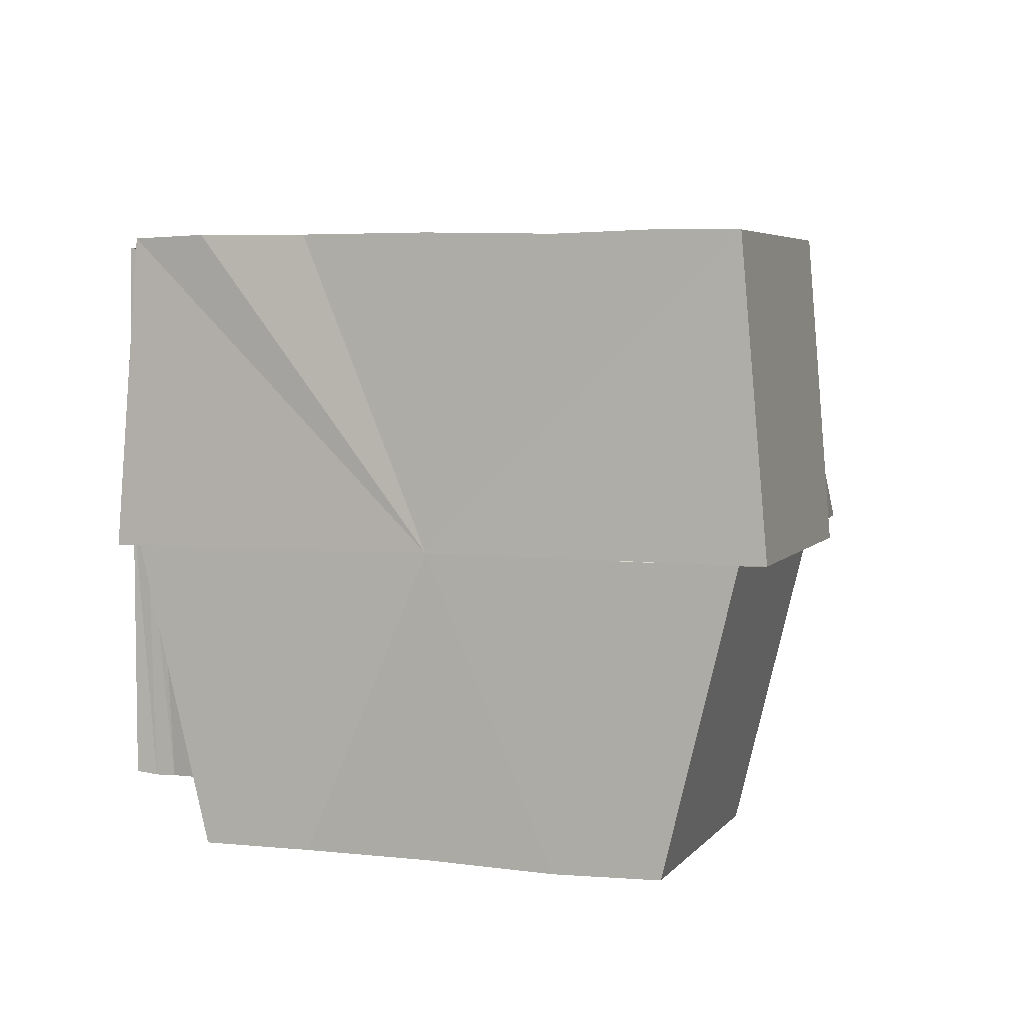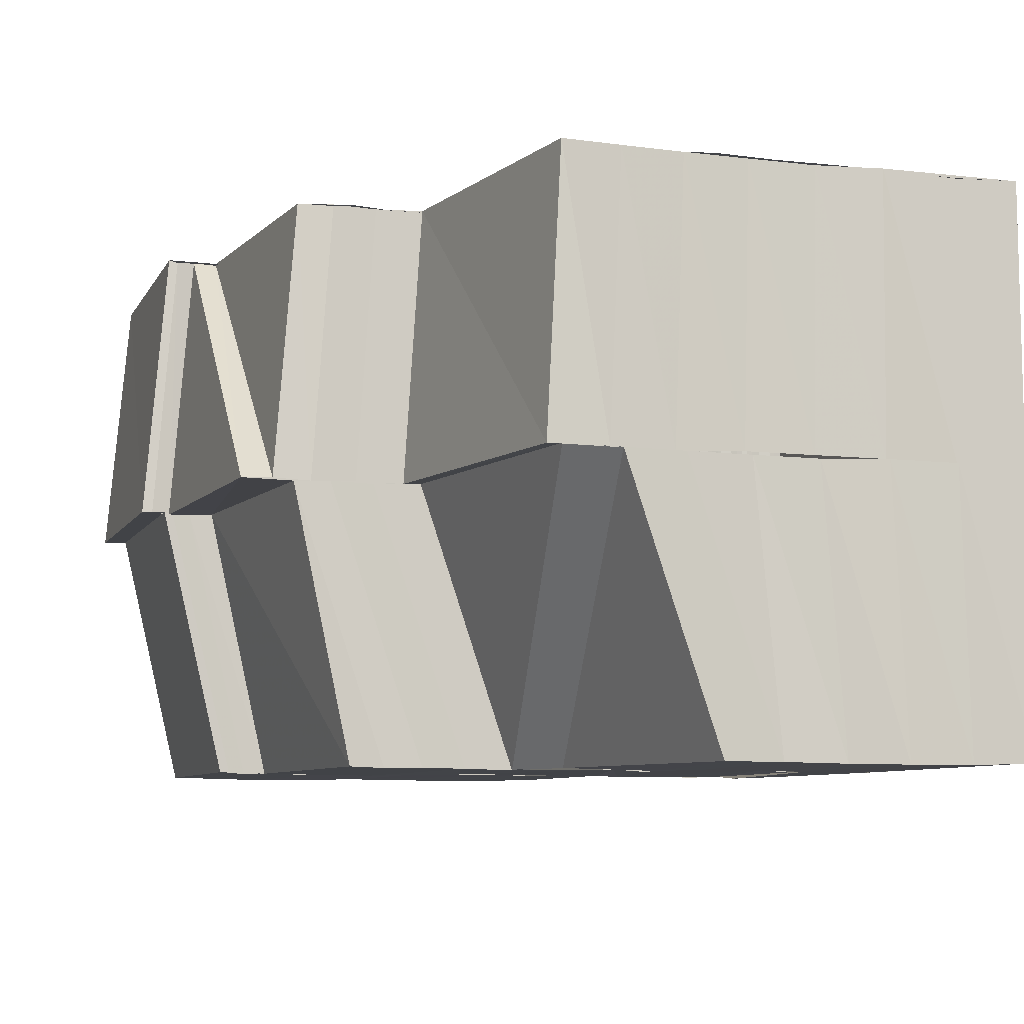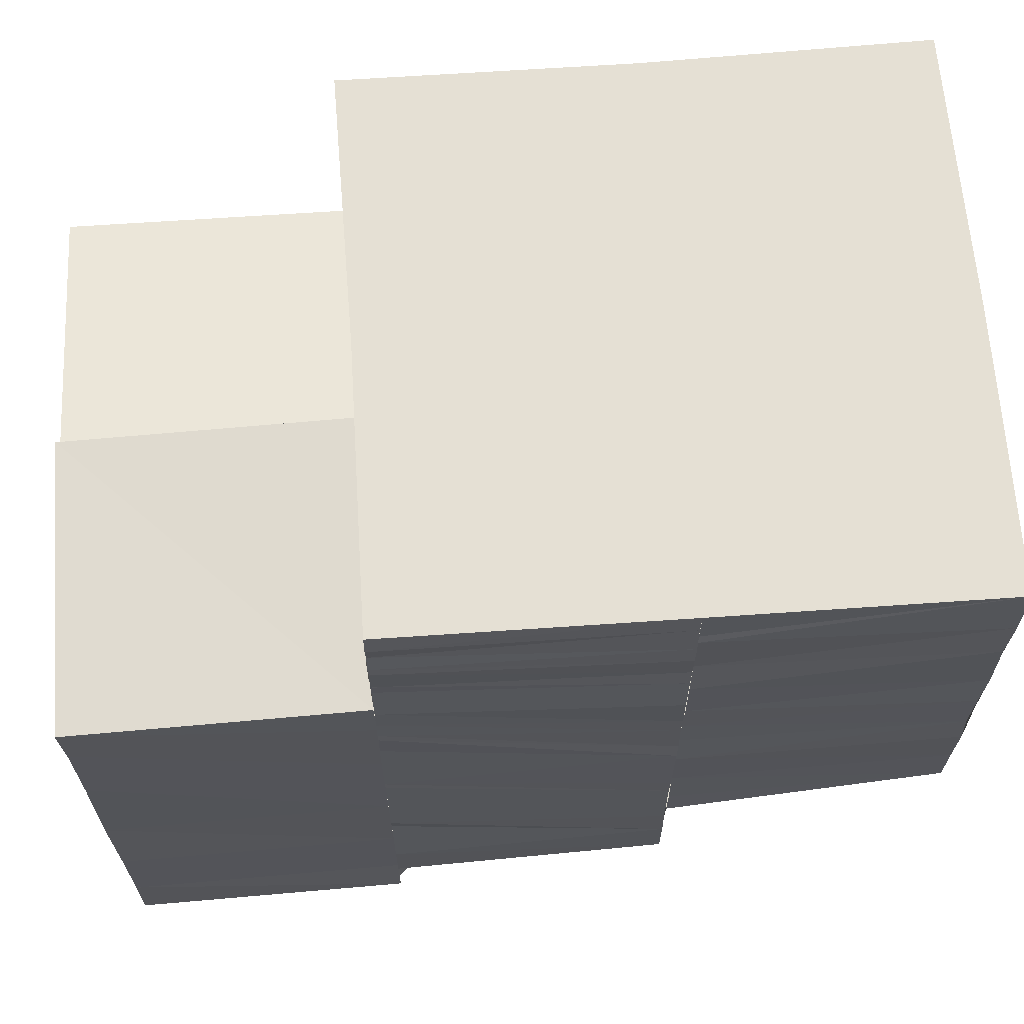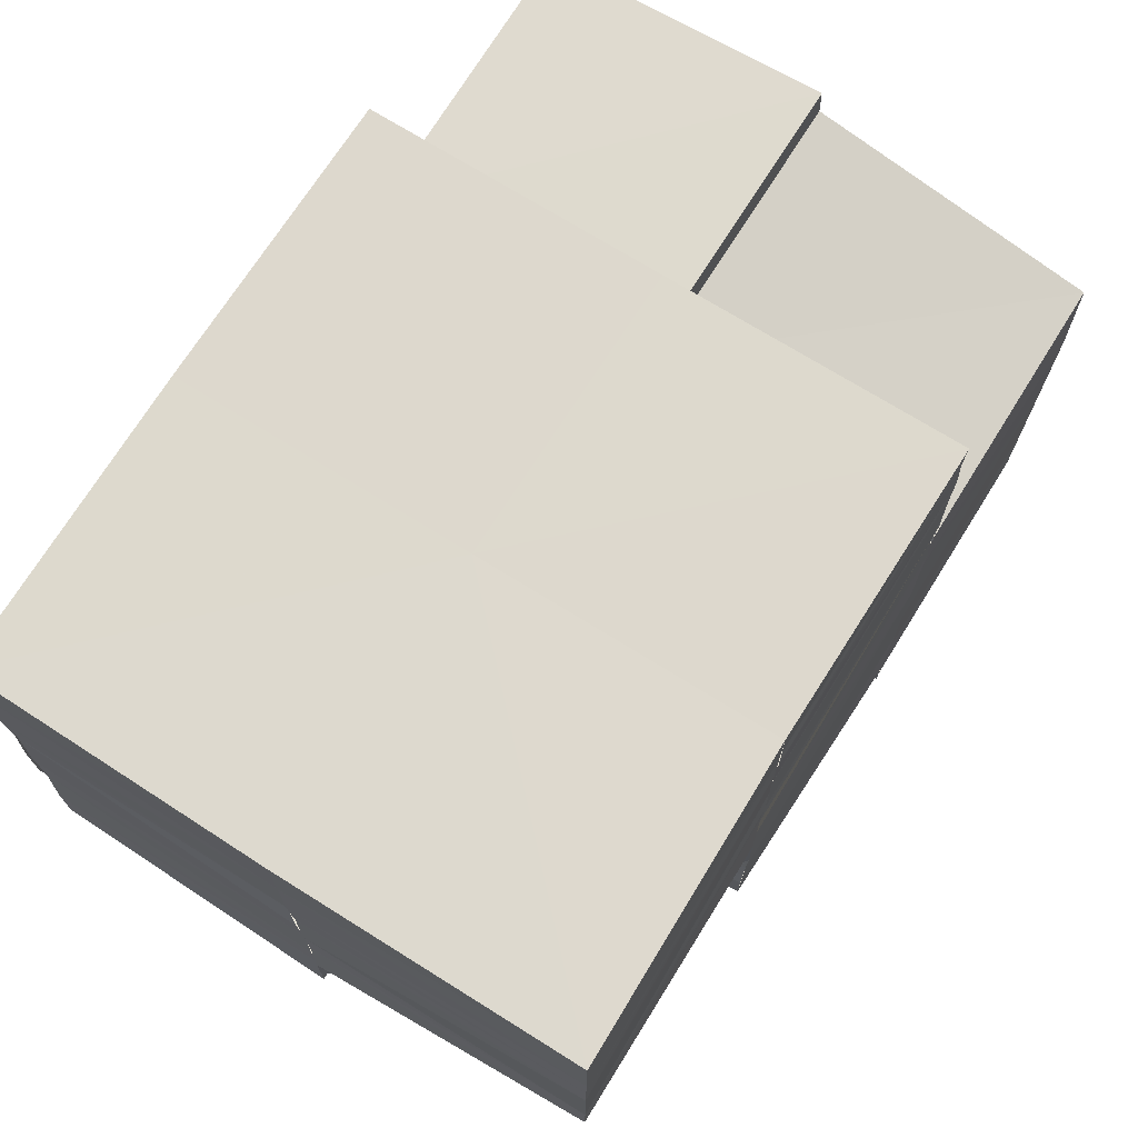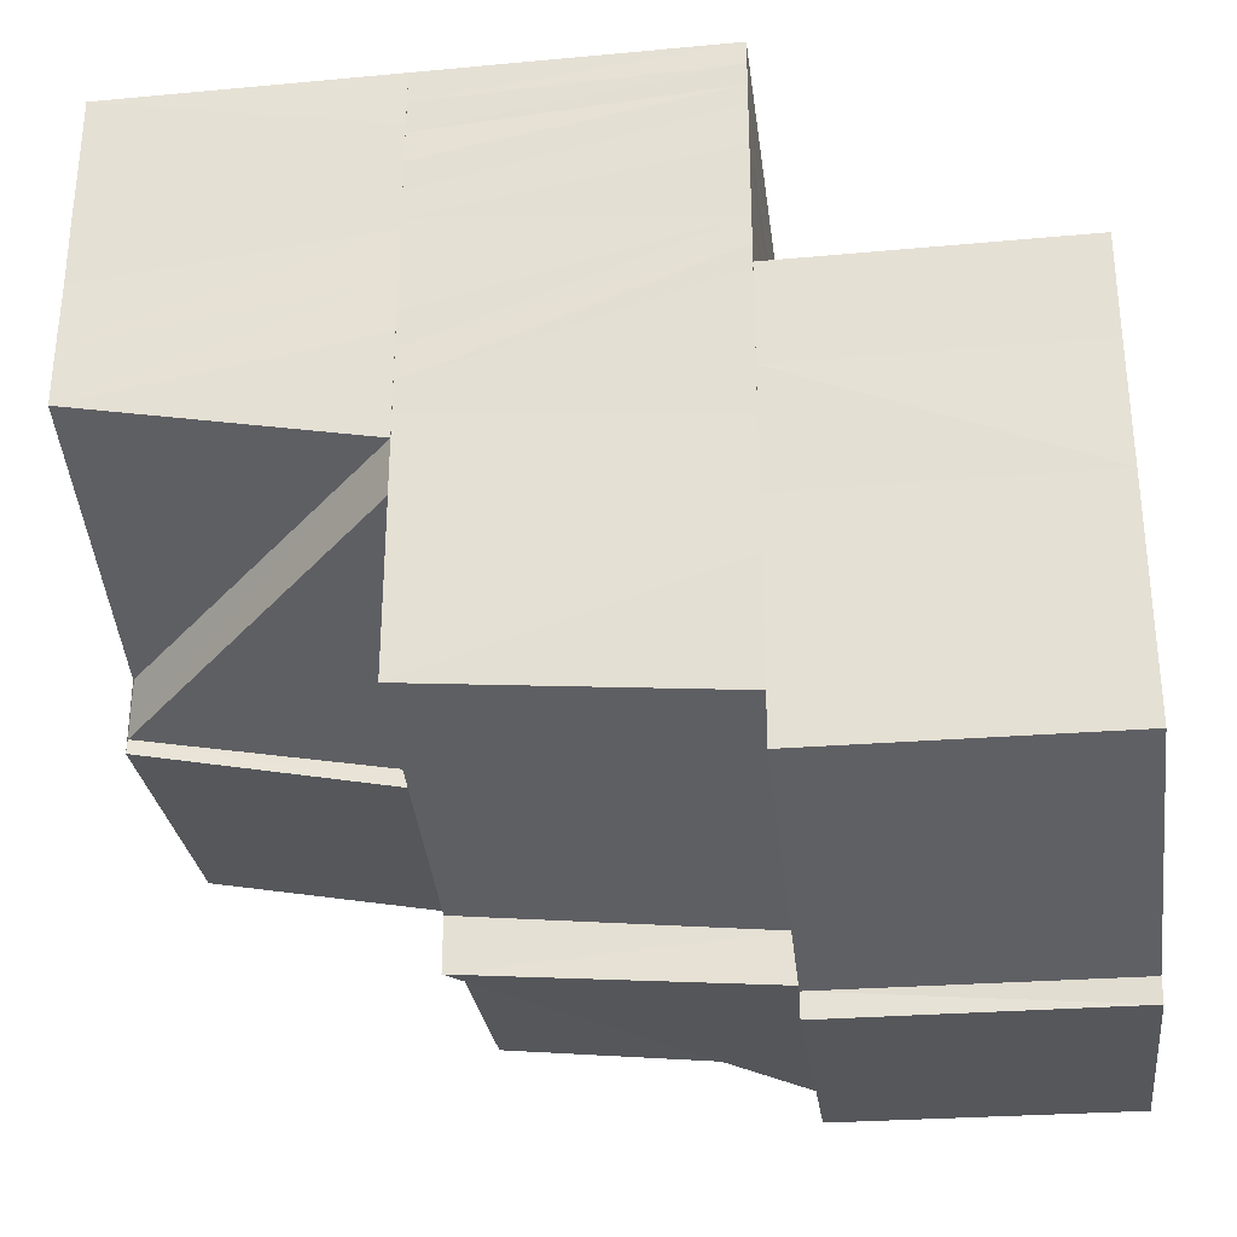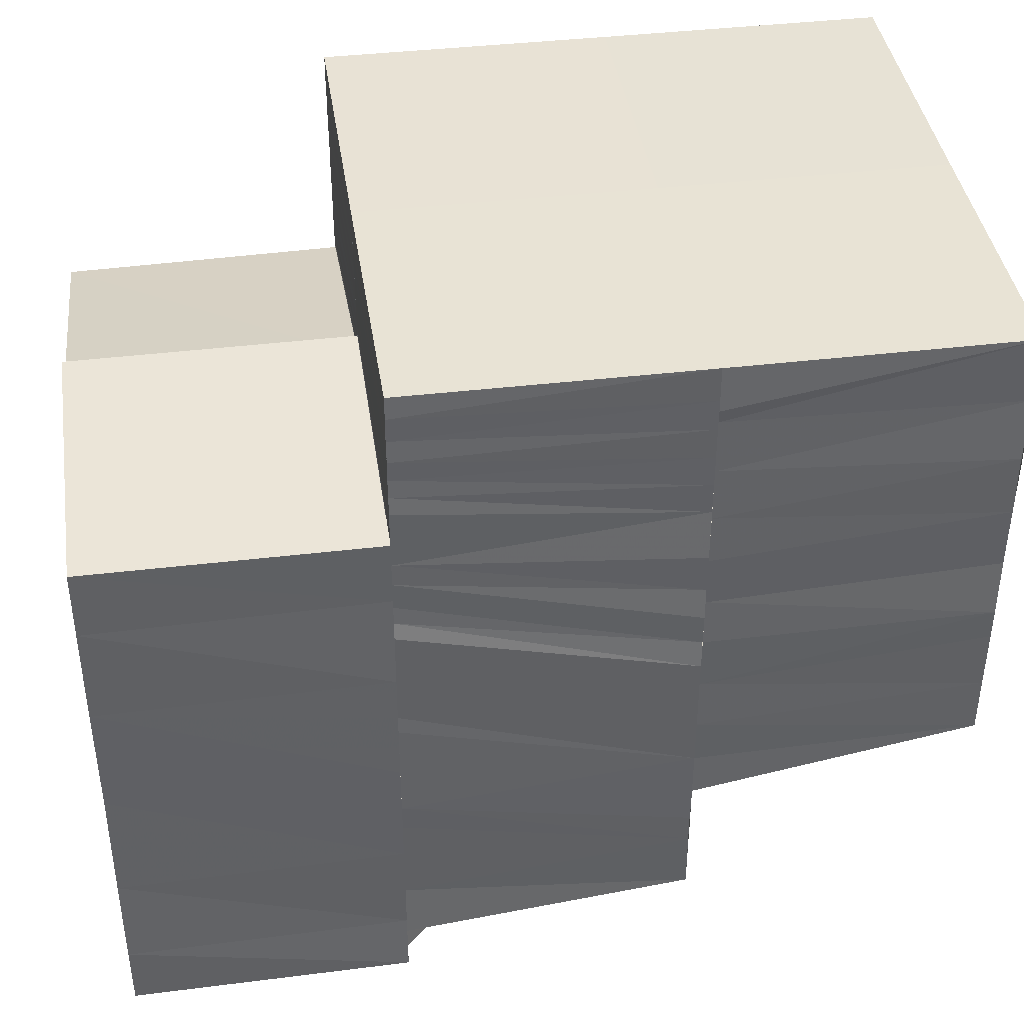
<metadata>
{"format":"obj","ext":"obj","renderer":"f3d","projection":"perspective","resolution":1024,"background":"white","views":[{"elev":4.8,"azim":109.7,"up":"+Y"},{"elev":-8.0,"azim":-107.6,"up":"+Y"},{"elev":65.5,"azim":175.6,"up":"+Z"},{"elev":71.9,"azim":-57.9,"up":"+Z"},{"elev":-31.0,"azim":7.6,"up":"+Z"},{"elev":40.7,"azim":171.9,"up":"+Z"}]}
</metadata>
<code>
o 30676
v 2200 1913 7.881
v 2200 1913 7.881
v 2200 1913 7.882
v 2200 1913 7.882
v 2200 1913 7.882
v 2200 1913 7.882
v 2200 1913 7.882
v 2200 1913 7.884
v 2200 1913 7.884
v 2200 1913 7.888
v 2200 1913 7.882
v 2200 1913 7.884
v 2200 1913 7.888
v 2200 1913 7.888
v 2200 1913 7.892
v 2200 1913 7.892
v 2200 1913 7.892
v 2200 1913 7.896
v 2200 1913 7.896
v 2200 1913 7.896
v 2200 1913 7.9
v 2200 1913 7.9
v 2200 1913 7.9
v 2200 1913 7.902
v 2200 1913 7.902
v 2200 1913 7.902
v 2200 1913 7.882
v 2200 1913 7.882
v 2200 1913 7.882
v 2200 1913 7.882
v 2200 1913 7.883
v 2200 1913 7.881
v 2200 1913 7.882
v 2200 1913 7.902
v 2200 1913 7.902
v 2200 1913 7.903
v 2200 1913 7.902
v 2200 1913 7.903
v 2200 1913 7.903
v 2200 1913 7.903
v 2200 1913 7.903
v 2200 1913 7.902
v 2200 1913 7.903
v 2200 1913 7.902
v 2200 1913 7.902
v 2200 1913 7.9
v 2200 1913 7.9
v 2200 1913 7.9
v 2200 1913 7.896
v 2200 1913 7.896
v 2200 1913 7.896
v 2200 1913 7.892
v 2200 1913 7.892
v 2200 1913 7.892
v 2200 1913 7.888
v 2200 1913 7.888
v 2200 1913 7.888
v 2200 1913 7.884
v 2200 1913 7.884
v 2200 1913 7.884
v 2200 1913 7.882
v 2200 1913 7.902
v 2200 1913 7.9
v 2200 1913 7.903
v 2200 1913 7.9
v 2200 1913 7.903
v 2200 1913 7.901
v 2200 1913 7.903
v 2200 1913 7.901
v 2200 1913 7.903
v 2200 1913 7.901
v 2200 1913 7.904
v 2200 1913 7.902
v 2200 1913 7.904
v 2200 1913 7.902
v 2200 1913 7.904
v 2200 1913 7.903
v 2200 1913 7.905
v 2200 1913 7.904
v 2200 1913 7.905
v 2200 1913 7.904
v 2200 1913 7.906
v 2200 1913 7.905
v 2200 1913 7.904
v 2200 1913 7.906
v 2200 1913 7.906
v 2200 1913 7.905
v 2200 1913 7.907
v 2200 1913 7.906
v 2200 1913 7.906
v 2200 1913 7.908
v 2200 1913 7.907
v 2200 1913 7.906
v 2200 1913 7.908
v 2200 1913 7.907
v 2200 1913 7.908
v 2200 1913 7.908
v 2200 1913 7.906
v 2200 1913 7.905
v 2200 1913 7.907
v 2200 1913 7.904
v 2200 1913 7.906
v 2200 1913 7.906
v 2200 1913 7.907
v 2200 1913 7.905
v 2200 1913 7.908
v 2200 1913 7.908
v 2200 1913 7.903
v 2200 1913 7.904
v 2200 1913 7.902
v 2200 1913 7.899
v 2200 1913 7.898
v 2200 1913 7.901
v 2200 1913 7.897
v 2200 1913 7.9
v 2200 1913 7.896
v 2200 1913 7.899
v 2200 1913 7.895
v 2200 1913 7.891
v 2200 1913 7.89
v 2200 1913 7.887
v 2200 1913 7.886
v 2200 1913 7.886
v 2200 1913 7.884
v 2200 1913 7.885
v 2200 1913 7.883
v 2200 1913 7.886
v 2200 1913 7.884
v 2200 1913 7.882
v 2200 1913 7.885
v 2200 1913 7.882
v 2200 1913 7.884
v 2200 1913 7.882
v 2200 1913 7.881
v 2200 1913 7.881
v 2200 1913 7.882
v 2200 1913 7.881
v 2200 1913 7.884
v 2200 1913 7.882
v 2200 1913 7.902
v 2200 1913 7.903
v 2200 1913 7.903
v 2200 1913 7.903
v 2200 1913 7.903
v 2200 1913 7.904
v 2200 1913 7.903
v 2200 1913 7.904
v 2200 1913 7.903
v 2200 1913 7.904
v 2200 1913 7.904
v 2200 1913 7.904
v 2200 1913 7.904
v 2200 1913 7.905
v 2200 1913 7.904
v 2200 1913 7.905
v 2200 1913 7.905
v 2200 1913 7.905
v 2200 1913 7.905
v 2200 1913 7.906
v 2200 1913 7.906
v 2200 1913 7.906
v 2200 1913 7.906
v 2200 1913 7.907
v 2200 1913 7.907
v 2200 1913 7.907
v 2200 1913 7.908
v 2200 1913 7.908
v 2200 1913 7.908
v 2200 1913 7.908
v 2200 1913 7.908
v 2200 1913 7.908
v 2200 1913 7.907
v 2200 1913 7.908
v 2200 1913 7.907
v 2200 1913 7.908
v 2200 1913 7.906
v 2200 1913 7.908
v 2200 1913 7.906
v 2200 1913 7.906
v 2200 1913 7.906
v 2200 1913 7.906
v 2200 1913 7.903
v 2200 1913 7.903
v 2200 1913 7.908
v 2200 1913 7.906
v 2200 1913 7.903
v 2200 1913 7.903
v 2200 1913 7.9
v 2200 1913 7.904
v 2200 1913 7.901
v 2200 1913 7.901
v 2200 1913 7.899
v 2200 1913 7.898
v 2200 1913 7.901
v 2200 1913 7.902
v 2200 1913 7.899
v 2200 1913 7.897
v 2200 1913 7.896
v 2200 1913 7.899
v 2200 1913 7.9
v 2200 1913 7.897
v 2200 1913 7.899
v 2200 1913 7.897
v 2200 1913 7.894
v 2200 1913 7.895
v 2200 1913 7.891
v 2200 1913 7.893
v 2200 1913 7.891
v 2200 1913 7.889
v 2200 1913 7.89
v 2200 1913 7.889
v 2200 1913 7.891
v 2200 1913 7.888
v 2200 1913 7.89
v 2200 1913 7.886
v 2200 1913 7.888
v 2200 1913 7.885
v 2200 1913 7.887
v 2200 1913 7.885
v 2200 1913 7.884
v 2200 1913 7.883
v 2200 1913 7.884
v 2200 1913 7.884
v 2200 1913 7.883
v 2200 1913 7.882
v 2200 1913 7.887
v 2200 1913 7.885
v 2200 1913 7.882
v 2200 1913 7.883
v 2200 1913 7.883
v 2200 1913 7.883
v 2200 1913 7.884
v 2200 1913 7.883
v 2200 1913 7.884
v 2200 1913 7.885
v 2200 1913 7.884
v 2200 1913 7.884
v 2200 1913 7.885
v 2200 1913 7.886
v 2200 1913 7.887
v 2200 1913 7.889
v 2200 1913 7.885
v 2200 1913 7.89
v 2200 1913 7.888
v 2200 1913 7.891
v 2200 1913 7.894
v 2200 1913 7.895
v 2200 1913 7.892
v 2200 1913 7.896
v 2200 1913 7.898
v 2200 1913 7.899
v 2200 1913 7.897
v 2200 1913 7.9
v 2200 1913 7.898
v 2200 1913 7.901
v 2200 1913 7.899
v 2200 1913 7.902
v 2200 1913 7.901
v 2200 1913 7.903
v 2200 1913 7.904
v 2200 1913 7.904
v 2200 1913 7.904
v 2200 1913 7.905
v 2200 1913 7.905
v 2200 1913 7.906
v 2200 1913 7.906
v 2200 1913 7.906
v 2200 1913 7.907
v 2200 1913 7.908
v 2200 1913 7.884
v 2200 1913 7.886
v 2200 1913 7.885
v 2200 1913 7.886
v 2200 1913 7.887
v 2200 1913 7.888
v 2200 1913 7.89
v 2200 1913 7.889
v 2200 1913 7.891
v 2200 1913 7.891
v 2200 1913 7.891
v 2200 1913 7.89
v 2200 1913 7.893
v 2200 1913 7.894
v 2200 1913 7.891
v 2200 1913 7.895
v 2200 1913 7.896
v 2200 1913 7.894
v 2200 1913 7.893
v 2200 1913 7.891
v 2200 1913 7.895
v 2200 1913 7.89
v 2200 1913 7.891
v 2200 1913 7.894
v 2200 1913 7.896
v 2200 1913 7.897
v 2200 1913 7.897
v 2200 1913 7.899
v 2200 1913 7.896
v 2200 1913 7.899
v 2200 1913 7.9
v 2200 1913 7.901
v 2200 1913 7.902
v 2200 1913 7.903
v 2200 1913 7.904
v 2200 1913 7.906
v 2200 1913 7.906
v 2200 1913 7.908
v 2200 1913 7.898
v 2200 1913 7.898
v 2200 1913 7.9
v 2200 1913 7.9
v 2200 1913 7.903
v 2200 1913 7.903
v 2200 1913 7.905
v 2200 1913 7.908
v 2200 1913 7.881
v 2200 1913 7.882
v 2200 1913 7.892
v 2200 1913 7.884
v 2200 1913 7.888
v 2200 1913 7.892
v 2200 1913 7.896
v 2200 1913 7.9
v 2200 1913 7.902
v 2200 1913 7.884
v 2200 1913 7.882
v 2200 1913 7.888
v 2200 1913 7.892
v 2200 1913 7.896
v 2200 1913 7.9
v 2200 1913 7.902
f 1 2 3
f 2 4 5
f 6 7 8
f 8 9 10
f 11 9 12
f 9 13 14
f 10 13 15
f 13 16 17
f 15 16 18
f 16 19 20
f 18 19 21
f 19 22 23
f 21 22 24
f 22 25 26
f 27 28 11
f 27 29 28
f 30 31 28
f 32 27 33
f 34 35 36
f 37 38 39
f 40 41 42
f 43 44 42
f 45 44 46
f 44 47 48
f 46 47 49
f 47 50 51
f 49 50 52
f 50 53 54
f 52 53 55
f 53 56 57
f 55 56 58
f 56 59 60
f 58 59 61
f 62 63 47
f 62 64 63
f 64 65 63
f 64 66 65
f 66 67 65
f 66 68 67
f 68 69 67
f 68 70 69
f 70 71 69
f 70 72 71
f 72 73 71
f 72 74 73
f 74 75 73
f 74 76 75
f 76 77 75
f 76 78 77
f 78 79 77
f 78 80 79
f 80 81 79
f 80 82 81
f 82 83 84
f 85 86 83
f 82 85 87
f 88 89 86
f 85 88 90
f 91 92 89
f 88 91 93
f 91 94 95
f 96 97 92
f 93 98 99
f 95 100 98
f 90 99 101
f 102 103 99
f 103 104 98
f 105 102 101
f 104 106 100
f 106 107 100
f 87 101 108
f 109 105 108
f 81 108 110
f 110 108 111
f 110 111 112
f 113 110 112
f 113 112 114
f 115 113 114
f 115 114 116
f 117 115 116
f 117 116 118
f 118 116 119
f 118 119 120
f 120 119 121
f 120 121 122
f 123 121 124
f 125 122 126
f 127 128 126
f 125 126 129
f 130 125 129
f 130 129 131
f 132 130 133
f 131 134 135
f 136 131 137
f 138 139 136
f 140 141 142
f 141 143 142
f 141 144 143
f 144 145 143
f 144 146 145
f 146 147 145
f 146 148 147
f 148 149 147
f 148 150 149
f 150 151 149
f 150 152 151
f 152 153 151
f 152 154 153
f 154 155 153
f 154 156 155
f 156 157 155
f 156 158 157
f 158 159 157
f 158 160 159
f 160 161 159
f 160 162 161
f 162 163 161
f 162 164 163
f 164 165 163
f 164 166 165
f 166 167 165
f 166 168 167
f 169 96 167
f 169 96 170
f 96 106 170
f 106 107 170
f 171 169 170
f 171 169 172
f 173 171 170
f 173 171 174
f 175 173 170
f 175 173 176
f 107 177 170
f 177 175 170
f 107 177 178
f 177 175 179
f 180 177 179
f 181 179 182
f 183 180 182
f 178 184 185
f 178 185 186
f 187 182 188
f 189 178 187
f 190 183 188
f 189 186 191
f 192 190 193
f 194 188 193
f 195 189 194
f 195 191 196
f 197 192 198
f 199 193 198
f 200 195 199
f 200 196 201
f 202 200 203
f 203 198 204
f 202 203 205
f 205 203 204
f 205 204 206
f 207 205 206
f 206 208 209
f 207 206 210
f 210 206 211
f 212 207 210
f 212 210 213
f 214 212 213
f 214 213 215
f 216 214 215
f 216 215 217
f 218 216 219
f 220 217 221
f 221 222 223
f 220 224 225
f 226 227 220
f 228 229 230
f 231 232 233
f 234 235 236
f 237 238 239
f 239 240 241
f 242 240 239
f 240 243 241
f 240 244 243
f 244 245 243
f 243 245 246
f 245 247 246
f 245 248 247
f 248 249 247
f 247 249 250
f 249 251 250
f 249 252 251
f 252 253 251
f 252 254 253
f 254 255 253
f 254 256 255
f 256 257 255
f 256 258 257
f 258 259 257
f 257 259 260
f 259 261 260
f 259 262 261
f 262 263 261
f 262 264 263
f 264 265 263
f 264 266 265
f 266 267 265
f 266 268 267
f 268 172 267
f 268 269 172
f 270 271 272
f 271 273 242
f 271 274 273
f 274 275 273
f 274 211 275
f 211 276 275
f 277 278 276
f 279 280 281
f 282 283 280
f 279 282 284
f 285 286 283
f 282 285 287
f 284 288 289
f 287 290 288
f 291 292 289
f 292 293 288
f 293 294 290
f 290 295 296
f 295 297 296
f 298 295 290
f 295 299 297
f 299 300 297
f 299 301 300
f 301 302 300
f 301 303 302
f 303 304 302
f 303 305 304
f 305 306 304
f 305 307 306
f 306 307 174
f 285 308 298
f 308 309 298
f 308 310 309
f 310 311 309
f 310 312 311
f 312 313 311
f 312 314 313
f 314 176 313
f 314 315 176
f 316 317 318
f 317 319 318
f 319 320 318
f 320 321 318
f 321 322 318
f 322 323 318
f 323 324 318
f 324 40 318
f 325 326 318
f 327 325 318
f 328 327 318
f 329 328 318
f 330 329 318
f 331 330 318

</code>
